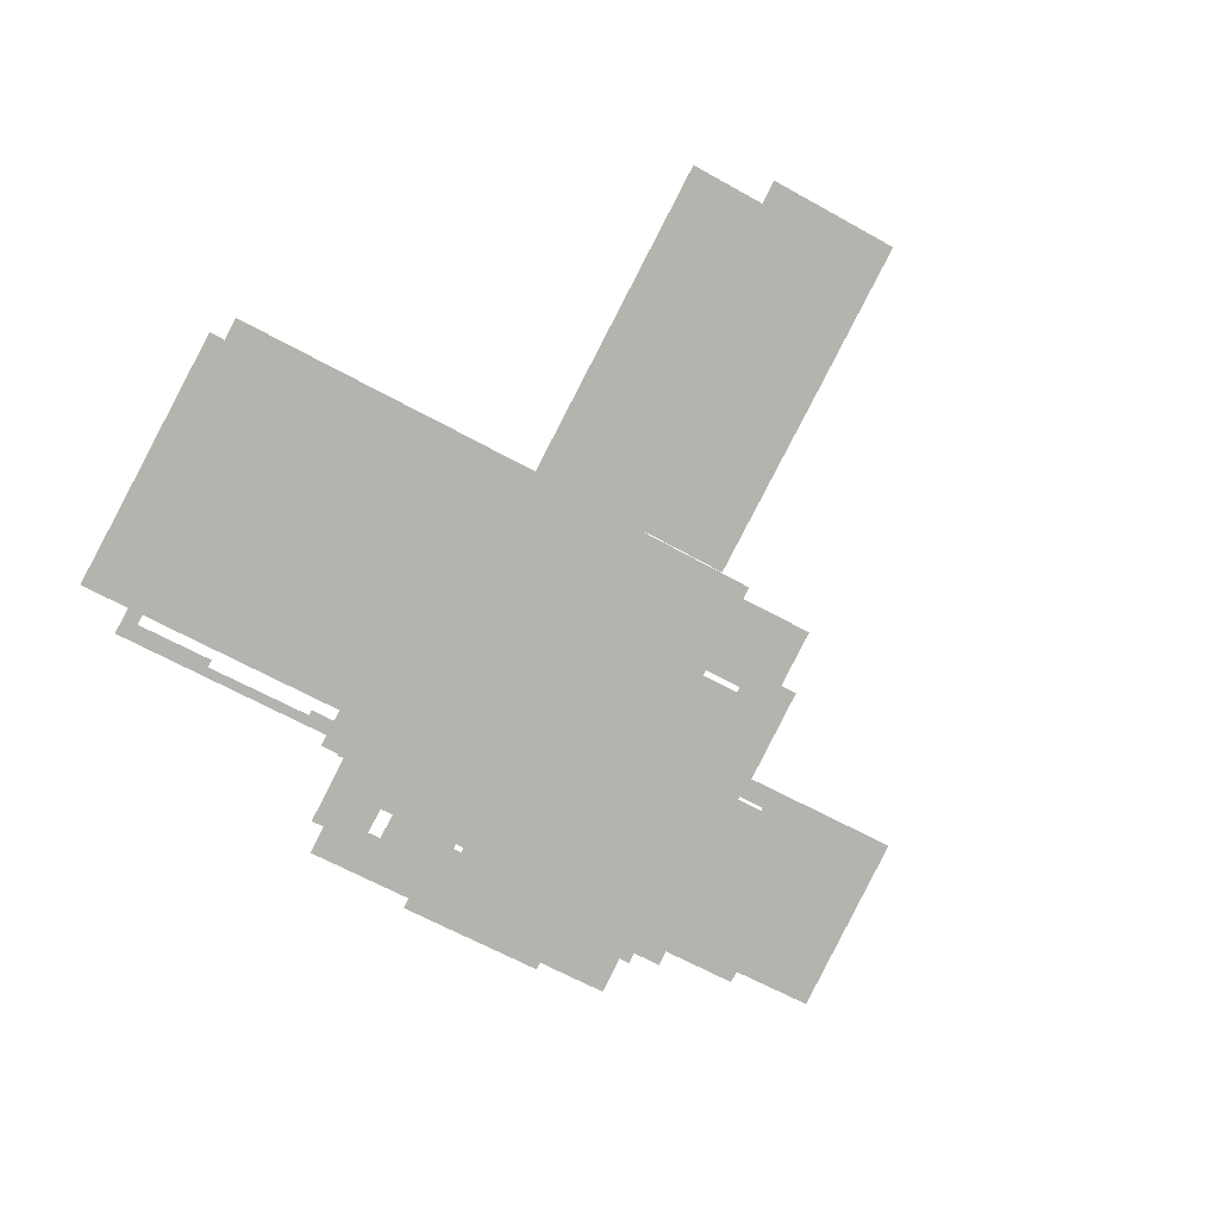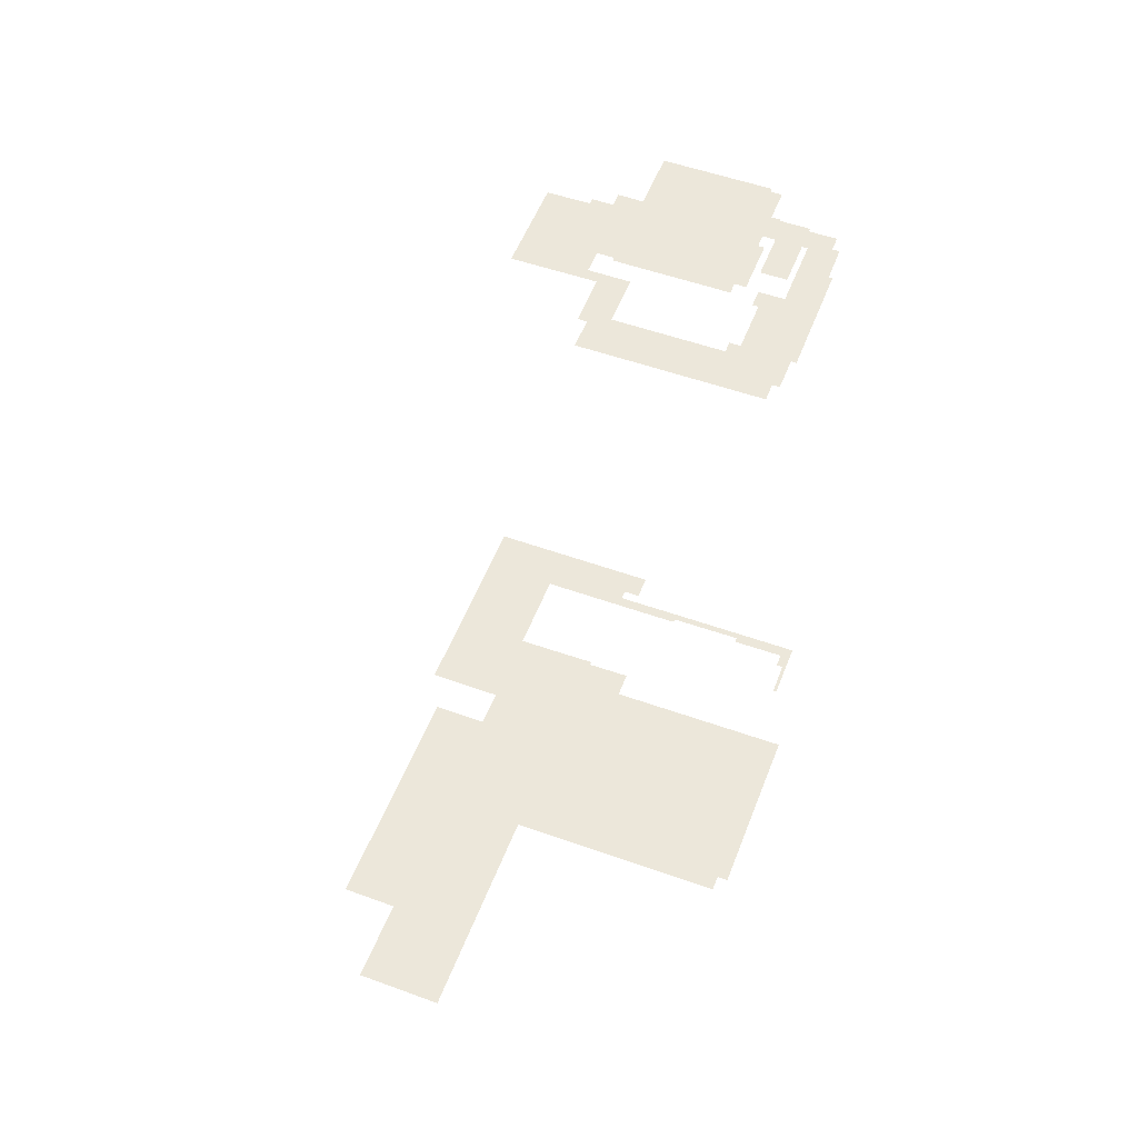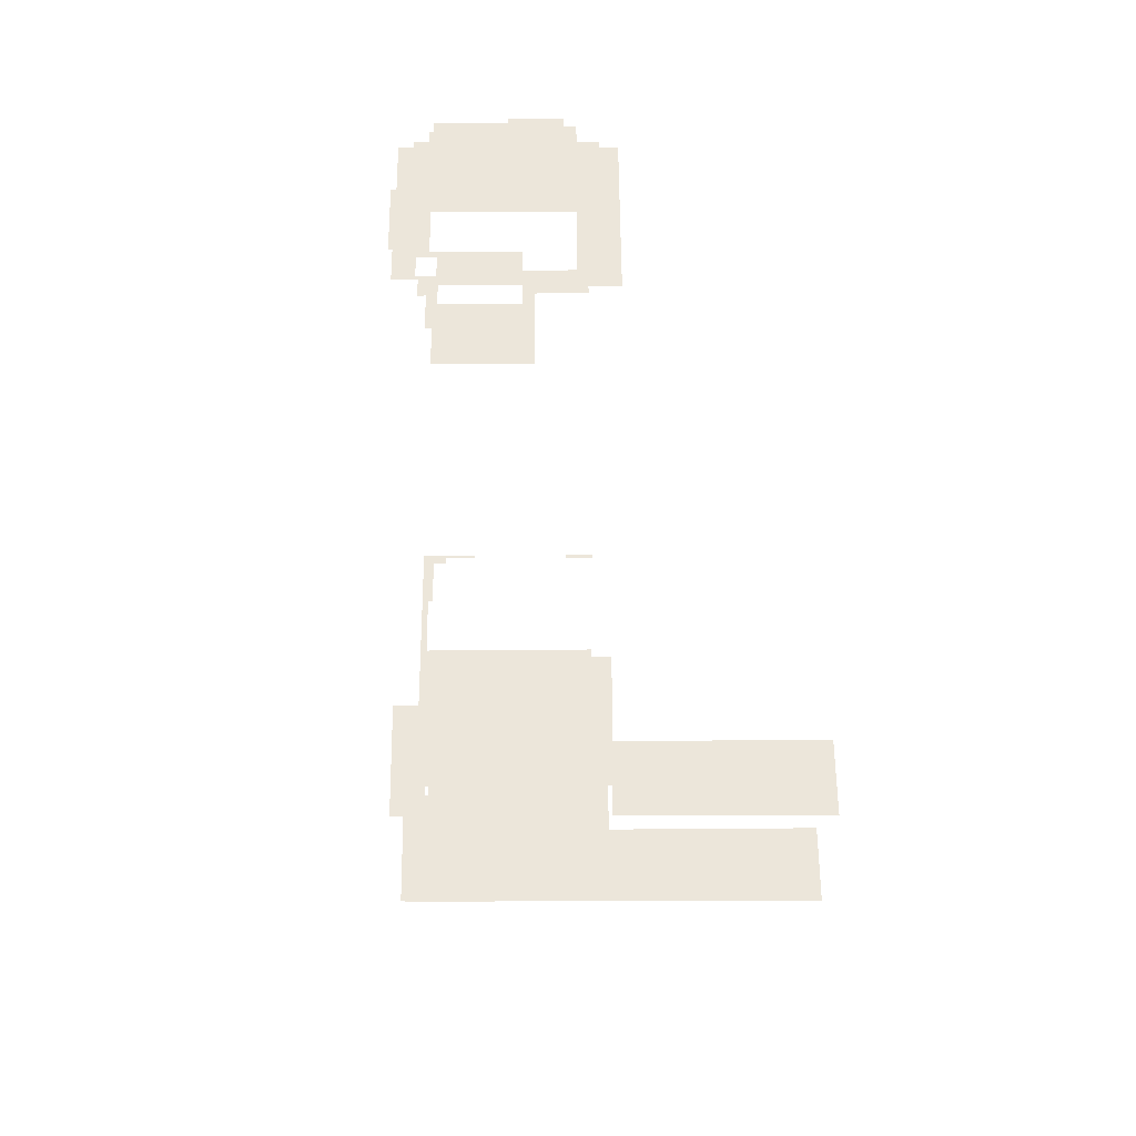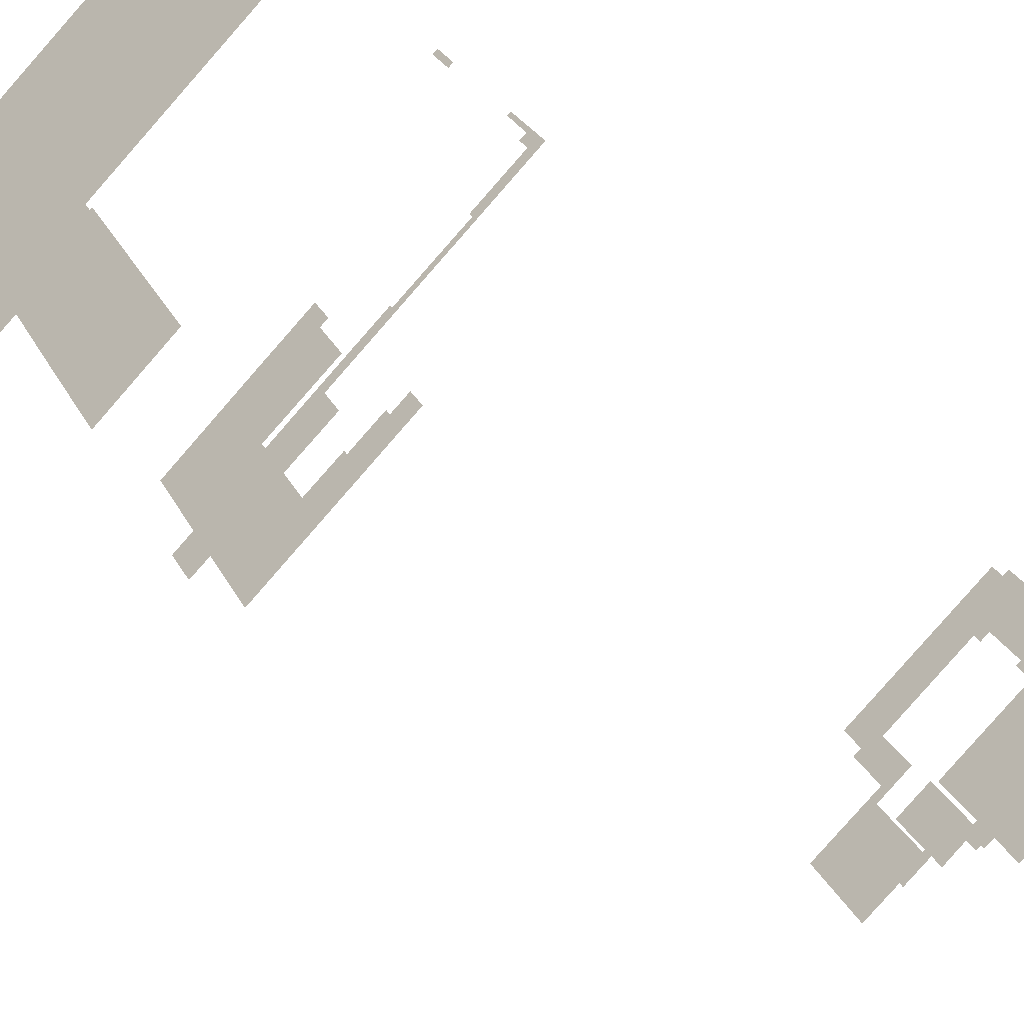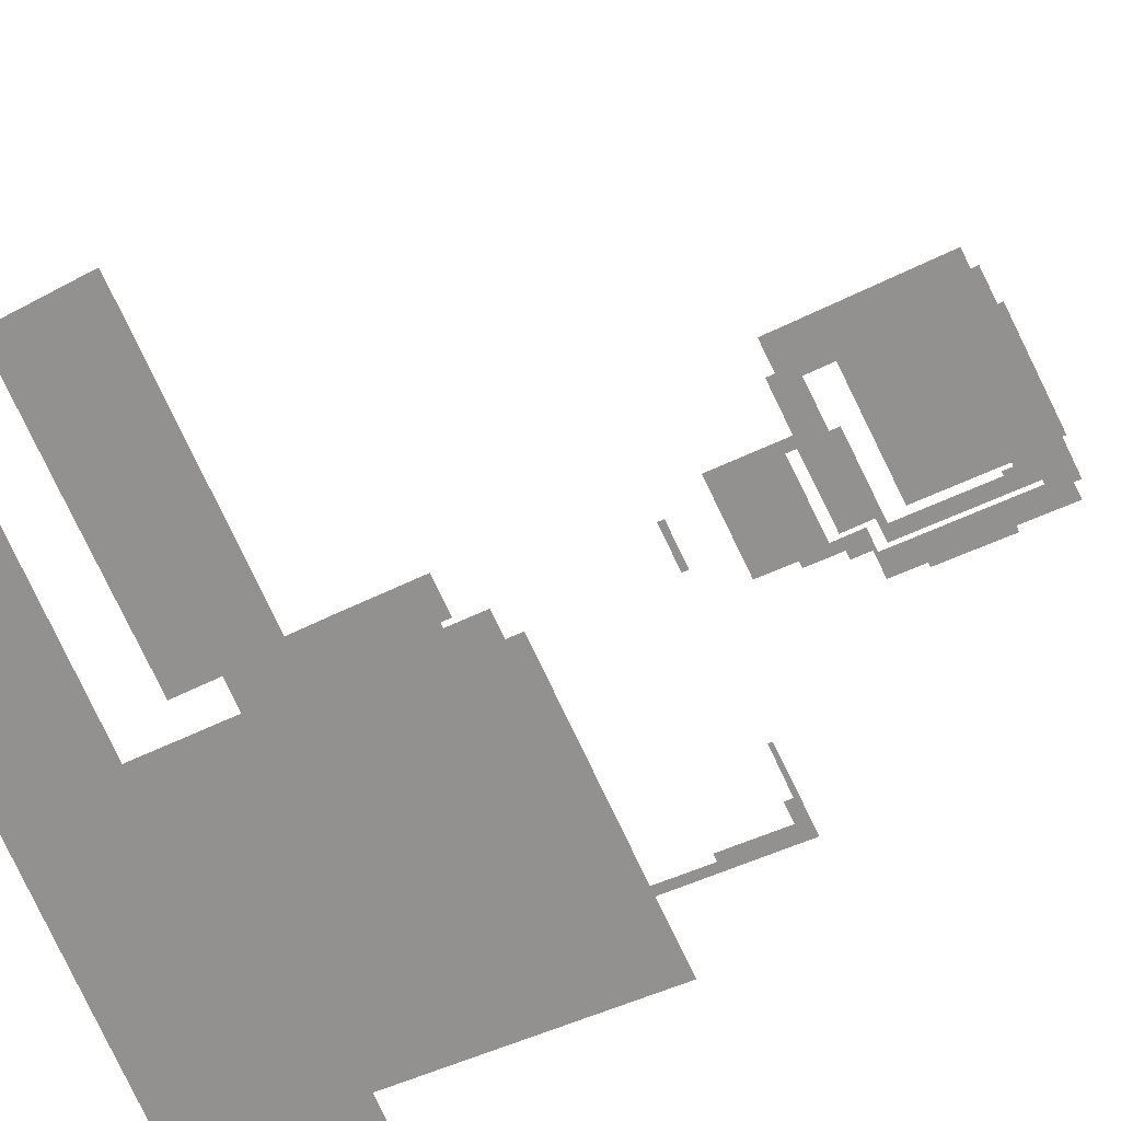
<metadata>
{"format":"obj","ext":"obj","renderer":"f3d","projection":"perspective","resolution":1024,"background":"white","views":[{"elev":9.6,"azim":-14.1,"up":"+Y"},{"elev":53.5,"azim":172.6,"up":"+Z"},{"elev":54.6,"azim":61.3,"up":"+Z"},{"elev":-44.6,"azim":-138.6,"up":"+Y"},{"elev":18.1,"azim":-158.1,"up":"+Y"}]}
</metadata>
<code>
o geometryt000010000010000110010110000110000110100000000100st88_T
v 370.3 -191.1 63.34
v 370.1 -193 63.34
v 368.3 -193.6 63.34
v 375.8 -196.7 63.34
v 371.8 -187.2 63.34
v 390.8 -205.7 63.34
v 371 -191.5 63.34
v 376.1 -196.1 63.34
v 372.2 -187.3 63.34
v 383.9 -201.1 63.34
v 384.2 -200.6 63.34
v 388.1 -202.7 63.34
v 406.8 -212.8 63.34
v 389.2 -208.9 63.34
v 404.5 -216.9 63.34
v 406.5 -213.4 63.34
v 391.6 -201.3 63.34
v 389.5 -200.1 63.34
v 396.2 -202.7 63.34
v 392.1 -200.4 63.34
v 401.1 -204.4 63.34
v 396.6 -202 63.34
v 397.5 -189.9 63.34
v 400.2 -184.7 63.34
v 406.3 -194.6 63.34
v 399.3 -184.2 63.34
v 401.1 -181 63.34
v 403.4 -182.3 63.34
v 408.6 -185.1 63.34
v 410.3 -206.2 63.34
v 408.4 -209.8 63.34
v 418.8 -190.6 63.34
v 373.7 -192 63.34
v 378.1 -175.5 63.34
v 374 -191.4 63.34
v 374.9 -189.6 63.34
v 376 -187.7 63.34
v 378.6 -175.8 63.34
v 374.2 -191.9 63.34
v 374.4 -192.4 63.34
v 377.3 -191.5 63.34
v 376.8 -193.6 63.34
v 377.5 -187.9 63.34
v 377.6 -184.7 63.34
v 377.4 -194 63.34
v 379.5 -195.1 63.34
v 377.1 -192.4 63.34
v 378.2 -192.5 63.34
v 378.4 -192.1 63.34
v 379.2 -188.1 63.34
v 379.1 -185.5 63.34
v 381.2 -194.7 63.34
v 379.6 -188.1 63.34
v 380.2 -186.2 63.34
v 380.6 -184 63.34
v 380.5 -172.4 63.34
v 381.2 -172.8 63.34
v 383.2 -179.2 63.34
v 398.4 -179.6 63.34
v 383.5 -178.7 63.34
v 385.3 -178.1 63.34
v 382.7 -196.9 63.34
v 381.2 -184.3 63.34
v 382.2 -195.4 63.34
v 382.2 -170.9 63.34
v 387.8 -197.7 63.34
v 381.8 -194.5 63.34
v 382.2 -194.4 63.34
v 386.4 -198.8 63.34
v 386.7 -198.6 63.34
v 385.5 -193.4 63.34
v 387.9 -197.7 63.34
v 383.3 -179.3 63.34
v 384.2 -180 63.34
v 384.6 -179.2 63.34
v 388.9 -200.2 63.34
v 387.6 -182.5 63.34
v 396.7 -184.2 63.34
v 388.3 -197.3 63.34
v 390.6 -195.5 63.34
v 392.8 -191.3 63.34
v 388.9 -200.2 63.34
v 394.7 -187.9 63.34
v 389 -198.3 63.34
v 389 -199.4 63.34
v 389 -200.2 63.34
v 389 -200.2 63.34
v 389.2 -199.7 63.34
v 389.3 -199.5 63.34
v 389.8 -198.7 63.34
v 390 -198 63.34
v 390.2 -198 63.34
v 390.9 -198.3 63.34
v 391.6 -194.6 63.34
v 392.6 -199.3 63.34
v 392.6 -196.1 63.34
v 393.1 -191.2 63.34
v 395.7 -190.5 63.34
v 396.4 -190.8 63.34
v 393.7 -199.9 63.34
v 395.4 -193.9 63.34
v 396.6 -191 63.34
v 393.8 -189.6 63.34
v 393.8 -189.6 63.34
v 394.1 -189.6 63.34
v 397.2 -193.6 63.34
v 393.8 -189.5 63.34
v 396.9 -191.1 63.34
v 397.3 -192.5 63.34
v 398.2 -191.8 63.34
v 397.4 -191.4 63.34
v 427.2 -175.2 63.34
v 423 -158.3 63.34
v 429.1 -171.6 63.34
v 433.3 -164 63.34
v 379.9 -172.1 63.34
v 374.3 -192 63.34
v 389 -200.2 63.34
v 381.8 -188.3 63.34
v 368.3 -193.6 88.34
v 370.1 -193 88.34
v 370.3 -191.1 88.34
v 375.8 -196.7 88.34
v 371.8 -187.2 88.34
v 390.8 -205.7 88.34
v 370.4 -191.2 88.34
v 370.8 -191.8 88.34
v 371.5 -193.7 88.34
v 371.8 -188.2 88.34
v 371 -191.5 88.34
v 376 -196.3 88.34
v 376.1 -196.1 88.34
v 371.9 -187.2 88.34
v 372.2 -187.3 88.34
v 377.7 -197.7 88.34
v 383.9 -201.1 88.34
v 385.1 -201.1 88.34
v 384 -201 88.34
v 388.1 -202.7 88.34
v 384.2 -200.6 88.34
v 402.2 -210.4 88.34
v 389.2 -208.9 88.34
v 404.5 -216.9 88.34
v 406.8 -212.8 88.34
v 406.5 -213.4 88.34
v 371 -191.5 170.3
v 370.1 -193 170.3
v 376.1 -196.1 170.3
v 372.2 -187.3 170.3
v 370.3 -191.1 170.3
v 373.7 -192 170.3
v 378.1 -175.5 170.3
v 371.8 -187.2 170.3
v 373.8 -191.8 170.3
v 374 -191.4 170.3
v 374.9 -189.6 170.3
v 375.1 -189.4 170.3
v 376 -187.7 170.3
v 378.6 -175.8 170.3
v 374.4 -192.4 170.3
v 376.8 -193.6 170.3
v 375.8 -196.7 170.3
v 384.2 -200.6 170.3
v 383.9 -201.1 170.3
v 377.6 -184.7 170.3
v 377.4 -194 170.3
v 379.5 -195.1 170.3
v 377.6 -184.8 170.3
v 379.1 -185.5 170.3
v 380.2 -186.2 170.3
v 380.6 -184 170.3
v 381.2 -172.8 170.3
v 380.5 -172.4 170.3
v 380.8 -183.6 170.3
v 383.2 -179.2 170.3
v 398.4 -179.6 170.3
v 383.5 -178.7 170.3
v 385.3 -178.1 170.3
v 382.7 -196.9 170.3
v 380.3 -186 170.3
v 381.2 -184.3 170.3
v 381.2 -184.3 170.3
v 382.2 -170.9 170.3
v 386.4 -198.8 170.3
v 383.6 -178.7 170.3
v 384.7 -179.2 170.3
v 384.6 -179.2 170.3
v 388.5 -200 170.3
v 388.1 -202.7 170.3
v 388.9 -200.2 170.3
v 386.2 -178.6 170.3
v 396.7 -184.2 170.3
v 389 -200.2 170.3
v 389.5 -200.1 170.3
v 389 -200.2 170.3
v 389.2 -199.7 170.3
v 389.2 -199.7 170.3
v 389.3 -199.5 170.3
v 389.8 -198.7 170.3
v 390.2 -198 170.3
v 390.9 -198.3 170.3
v 392.1 -200.4 170.3
v 391.6 -201.3 170.3
v 390.2 -198 170.3
v 392.6 -199.3 170.3
v 393.6 -199.9 170.3
v 393.7 -199.9 170.3
v 396.6 -202 170.3
v 396.2 -202.7 170.3
v 397.2 -193.6 170.3
v 393.8 -189.5 170.3
v 393.9 -189.5 170.3
v 397.5 -189.9 170.3
v 394.7 -187.9 170.3
v 394.1 -189.6 170.3
v 395 -190.1 170.3
v 396.4 -184.6 170.3
v 395.7 -190.5 170.3
v 396.4 -190.8 170.3
v 396.6 -191 170.3
v 398 -192 170.3
v 398.2 -191.8 170.3
v 406.3 -194.6 170.3
v 401.1 -204.4 170.3
v 396.9 -191.1 170.3
v 397.4 -191.4 170.3
v 399.3 -184.2 170.3
v 400.2 -184.7 170.3
v 401.1 -181 170.3
v 377.6 -184.7 173.3
v 373.7 -192 173.3
v 377.3 -191.5 173.3
v 378.2 -192.5 173.3
v 389 -200.2 173.3
v 377.5 -191.2 173.3
v 378 -191.9 173.3
v 378.6 -189.2 173.3
v 379.5 -187.4 173.3
v 380.2 -186.2 173.3
v 378.2 -192.5 173.3
v 378.3 -192.4 173.3
v 378.4 -192.1 173.3
v 380.6 -193.8 173.3
v 378.4 -192.1 173.3
v 384.2 -195.8 173.3
v 388.2 -197.9 173.3
v 388.5 -198 173.3
v 389 -198.3 173.3
v 390.2 -198 173.3
v 390.1 -196.4 173.3
v 391.7 -193.5 173.3
v 393.2 -190.7 173.3
v 393.6 -189.9 173.3
v 393.8 -189.5 173.3
v 393.7 -199.9 173.3
v 398.2 -191.8 173.3
v 393.8 -189.5 173.3
v 380.2 -186.2 179.3
v 377.3 -191.5 179.3
v 378.4 -192.1 179.3
v 378.2 -192.5 179.3
v 389 -198.3 179.3
v 381.2 -184.3 179.3
v 393.8 -189.5 179.3
v 383.5 -178.7 179.3
v 380.6 -184 179.3
v 384.6 -179.2 179.3
v 396.7 -184.2 179.3
v 385.3 -178.1 179.3
v 380 -173.2 88.34
v 378.1 -175.5 88.34
v 378.5 -175.7 88.34
v 380.5 -172.4 88.34
v 379.9 -172.1 88.34
v 378.6 -175.8 88.34
v 388.2 -202.5 96.34
v 388.1 -202.7 96.34
v 391.6 -201.3 96.34
v 396.2 -202.7 96.34
v 406.8 -212.8 96.34
v 390.1 -200.5 96.34
v 388.5 -201.9 96.34
v 389.5 -200.1 96.34
v 393.4 -201.1 96.34
v 391.8 -201 96.34
v 392.1 -200.4 96.34
v 398 -202.8 96.34
v 396.3 -202.5 96.34
v 401.1 -204.4 96.34
v 396.6 -202 96.34
v 403.6 -193.2 96.34
v 398.3 -188.3 96.34
v 397.5 -189.9 96.34
v 400.2 -184.7 96.34
v 399.8 -183.2 96.34
v 399.3 -184.2 96.34
v 400 -184.6 96.34
v 401.1 -181 96.34
v 403.4 -182.3 96.34
v 408.6 -185.1 96.34
v 406.3 -194.6 96.34
v 410.3 -206.2 96.34
v 402.7 -201.4 96.34
v 408.4 -209.8 96.34
v 418.8 -190.6 96.34
v 427.2 -175.2 88.34
v 408.6 -185.1 88.34
v 411.1 -186.4 88.34
v 423 -158.3 88.34
v 418.8 -190.6 88.34
v 429.1 -171.6 88.34
v 433.3 -164 88.34
f 1 2 3
f 2 4 3
f 5 1 3
f 6 3 4
f 1 7 2
f 2 8 4
f 9 1 5
f 6 4 10
f 11 12 10
f 6 10 12
f 13 6 12
f 14 6 15
f 15 6 16
f 16 6 13
f 17 12 18
f 12 17 19
f 19 13 12
f 19 17 20
f 21 19 22
f 21 13 19
f 23 24 25
f 26 27 24
f 24 27 28
f 24 28 29
f 24 29 25
f 25 30 21
f 21 31 13
f 30 31 21
f 29 32 25
f 32 30 25
f 8 2 7
f 7 1 9
f 9 33 7
f 7 33 8
f 9 5 34
f 9 35 33
f 9 36 35
f 37 36 9
f 37 9 38
f 34 38 9
f 39 33 35
f 40 8 33
f 39 35 36
f 41 39 36
f 42 8 40
f 41 36 37
f 8 11 4
f 10 4 11
f 43 41 37
f 43 37 44
f 37 38 44
f 42 45 8
f 45 46 8
f 11 8 46
f 42 47 45
f 47 41 48
f 45 47 48
f 41 49 48
f 49 41 50
f 45 48 46
f 38 51 44
f 46 48 52
f 53 49 50
f 54 51 38
f 55 54 38
f 38 56 57
f 58 55 38
f 57 59 38
f 60 58 38
f 61 60 38
f 59 61 38
f 50 51 54
f 53 50 54
f 46 52 62
f 46 62 11
f 63 54 55
f 52 64 62
f 57 65 59
f 66 67 68
f 62 64 69
f 69 64 70
f 71 72 68
f 68 72 66
f 69 11 62
f 60 73 58
f 74 73 60
f 75 74 60
f 75 60 61
f 76 11 69
f 11 76 12
f 77 74 75
f 77 75 78
f 59 78 61
f 71 79 72
f 80 79 71
f 80 71 81
f 69 70 76
f 70 82 76
f 78 83 77
f 72 84 66
f 84 85 66
f 79 84 72
f 76 86 12
f 18 12 86
f 80 84 79
f 82 86 76
f 87 18 86
f 87 88 18
f 88 85 84
f 88 84 89
f 89 84 90
f 91 90 84
f 88 89 18
f 89 90 18
f 90 92 18
f 92 93 18
f 18 93 20
f 17 18 20
f 92 90 91
f 94 80 81
f 20 93 95
f 95 93 96
f 94 81 97
f 94 97 98
f 99 94 98
f 20 95 100
f 22 20 100
f 19 20 22
f 101 95 96
f 95 101 100
f 96 102 101
f 97 81 103
f 97 103 104
f 97 104 105
f 97 105 98
f 101 106 100
f 100 106 22
f 104 103 107
f 104 107 105
f 105 107 23
f 83 23 107
f 98 105 23
f 83 78 23
f 108 101 102
f 101 108 109
f 101 109 106
f 99 98 23
f 99 23 102
f 106 110 22
f 22 110 25
f 25 21 22
f 102 23 108
f 78 59 23
f 108 111 109
f 108 23 111
f 109 110 106
f 111 110 109
f 110 111 23
f 25 110 23
f 59 26 23
f 23 26 24
f 26 59 27
f 32 29 112
f 29 113 112
f 113 114 112
f 115 114 113
f 56 38 34
f 116 56 34
f 33 39 117
f 117 40 33
f 41 117 39
f 117 47 40
f 47 117 41
f 47 42 40
f 50 41 43
f 44 51 43
f 51 50 43
f 48 67 52
f 52 67 64
f 67 70 64
f 67 66 70
f 82 70 66
f 85 82 66
f 82 118 86
f 85 118 82
f 118 87 86
f 87 118 85
f 88 87 85
f 80 91 84
f 91 80 92
f 94 92 80
f 92 96 93
f 92 94 96
f 94 99 96
f 96 99 102
f 67 48 49
f 68 49 53
f 49 68 67
f 54 119 53
f 119 68 53
f 107 54 63
f 54 107 119
f 55 58 63
f 63 58 73
f 63 73 74
f 63 74 77
f 107 63 77
f 119 71 68
f 119 103 71
f 119 107 103
f 78 75 61
f 71 103 81
f 77 83 107
f 120 121 122
f 121 120 123
f 120 122 124
f 120 125 123
f 122 121 126
f 126 121 127
f 121 123 128
f 124 122 129
f 126 127 130
f 128 123 131
f 128 131 132
f 124 129 133
f 133 129 134
f 123 125 135
f 135 125 136
f 137 138 136
f 137 136 139
f 136 125 139
f 140 138 137
f 139 125 141
f 125 142 143
f 141 125 144
f 125 143 145
f 144 125 145
f 146 147 148
f 149 150 146
f 149 146 151
f 151 146 148
f 149 152 153
f 149 151 154
f 149 154 155
f 149 155 156
f 149 156 157
f 149 157 158
f 159 149 158
f 159 152 149
f 160 151 148
f 160 148 161
f 148 162 163
f 163 162 164
f 165 159 158
f 161 148 166
f 167 166 148
f 148 163 167
f 159 165 168
f 159 168 169
f 170 159 169
f 171 159 170
f 172 173 159
f 159 171 174
f 159 174 175
f 176 172 159
f 177 159 175
f 178 159 177
f 176 159 178
f 167 163 179
f 180 171 170
f 180 181 171
f 182 181 180
f 176 183 172
f 179 163 184
f 185 178 177
f 186 185 187
f 186 178 185
f 163 188 184
f 163 189 190
f 163 190 188
f 176 178 191
f 176 191 192
f 190 189 193
f 193 189 194
f 195 193 194
f 195 194 196
f 196 194 197
f 197 194 198
f 199 198 194
f 199 194 200
f 200 194 201
f 194 202 201
f 194 203 202
f 204 200 201
f 202 205 201
f 205 202 206
f 206 202 207
f 207 202 208
f 208 202 209
f 210 207 208
f 211 212 213
f 214 211 213
f 212 215 213
f 215 216 213
f 217 214 213
f 216 218 213
f 218 219 213
f 219 220 213
f 192 217 213
f 221 210 208
f 222 221 208
f 223 222 208
f 223 208 224
f 225 213 220
f 176 192 213
f 213 225 226
f 222 213 226
f 223 213 222
f 176 213 227
f 213 228 227
f 229 176 227
f 230 231 232
f 232 231 233
f 231 234 233
f 235 230 232
f 236 232 233
f 237 230 235
f 238 230 237
f 239 230 238
f 240 236 233
f 240 241 236
f 241 242 236
f 233 234 243
f 244 242 241
f 243 234 245
f 245 234 246
f 246 234 247
f 247 234 248
f 249 248 234
f 248 249 250
f 250 249 251
f 251 249 252
f 252 249 253
f 253 249 254
f 249 255 256
f 254 249 257
f 249 256 257
f 258 259 260
f 260 261 262
f 258 260 262
f 263 258 264
f 258 262 264
f 265 266 263
f 267 265 263
f 267 263 264
f 268 269 267
f 268 267 264
f 270 271 272
f 273 274 271
f 273 271 270
f 270 272 275
f 276 277 278
f 279 278 277
f 280 279 277
f 281 282 276
f 281 276 278
f 283 282 281
f 278 284 285
f 279 284 278
f 284 286 285
f 279 287 288
f 289 287 279
f 289 279 280
f 287 290 288
f 291 292 293
f 291 294 292
f 295 296 297
f 294 295 297
f 298 295 294
f 299 298 294
f 300 299 294
f 301 294 291
f 300 294 301
f 302 303 289
f 289 280 304
f 302 289 304
f 302 301 303
f 305 300 301
f 305 301 302
f 306 307 308
f 306 309 307
f 306 308 310
f 311 309 306
f 312 309 311

</code>
